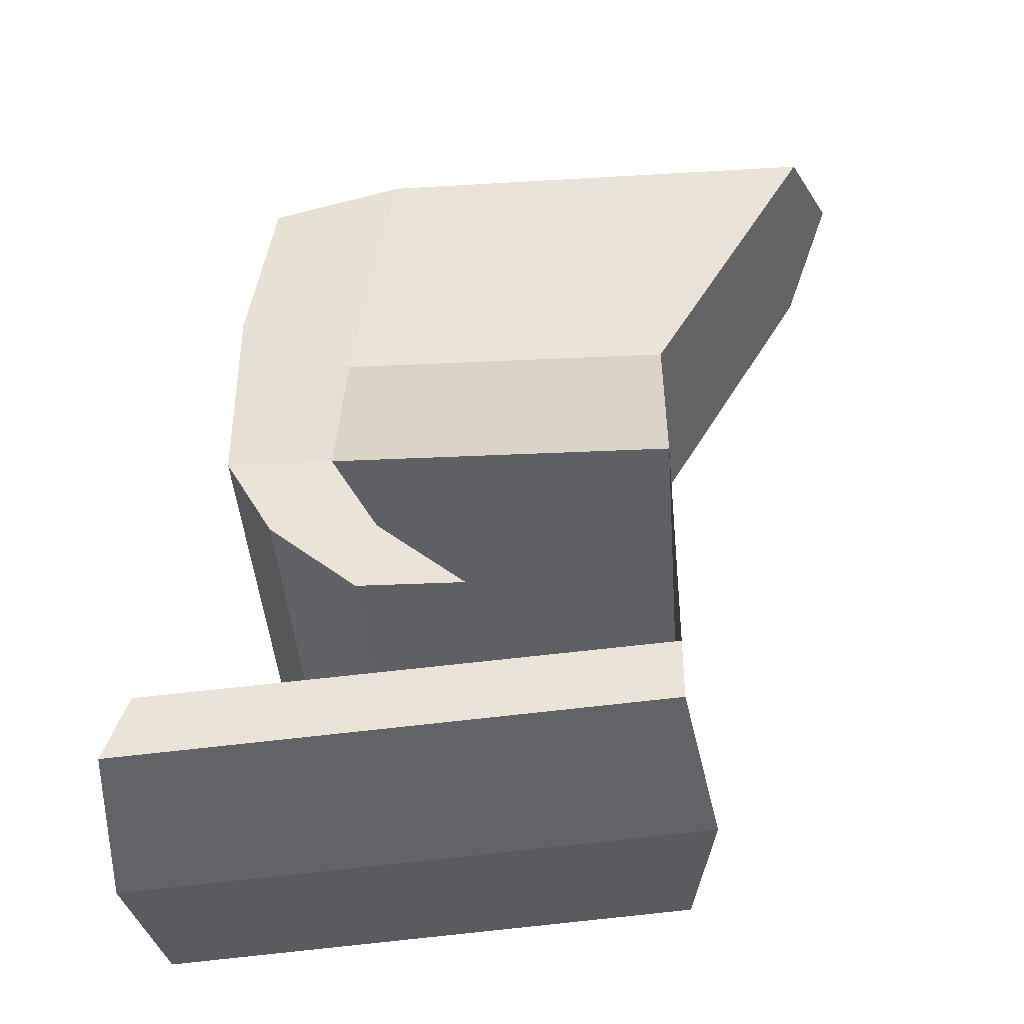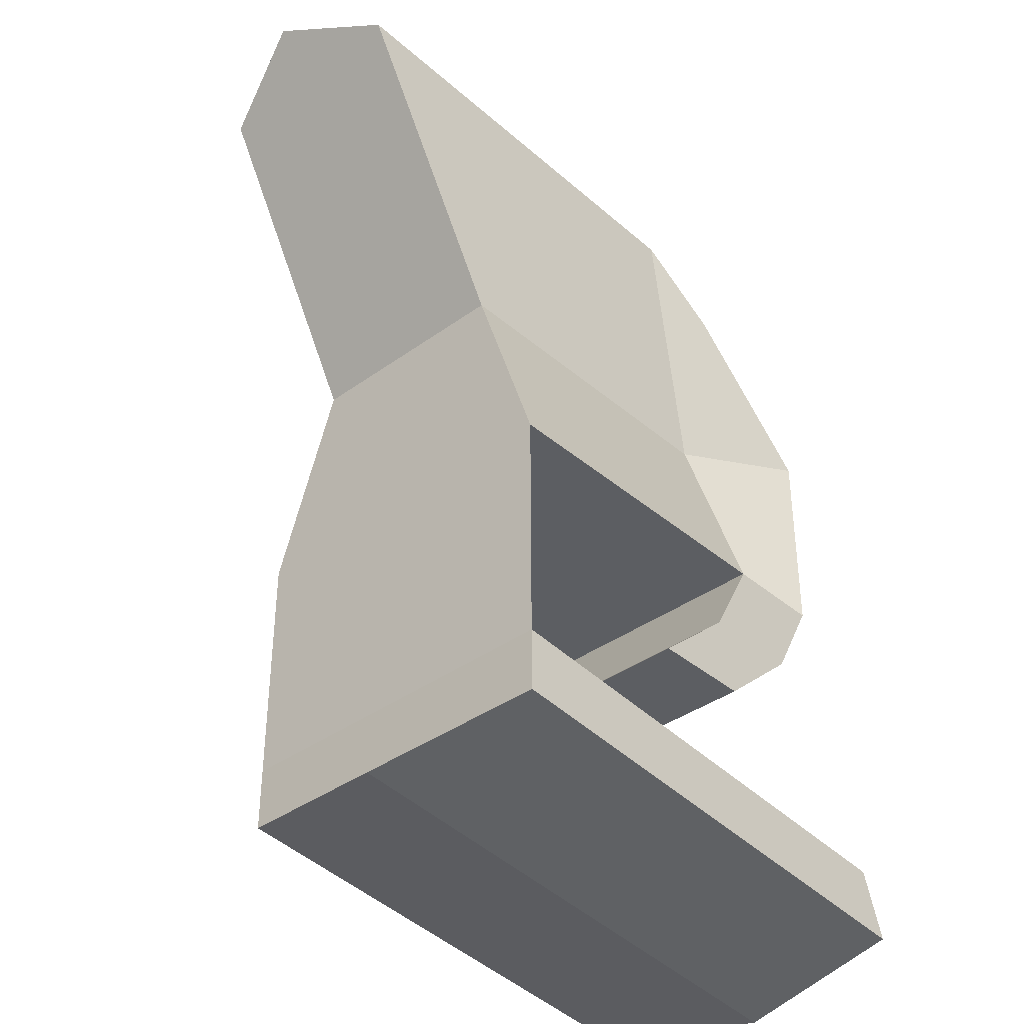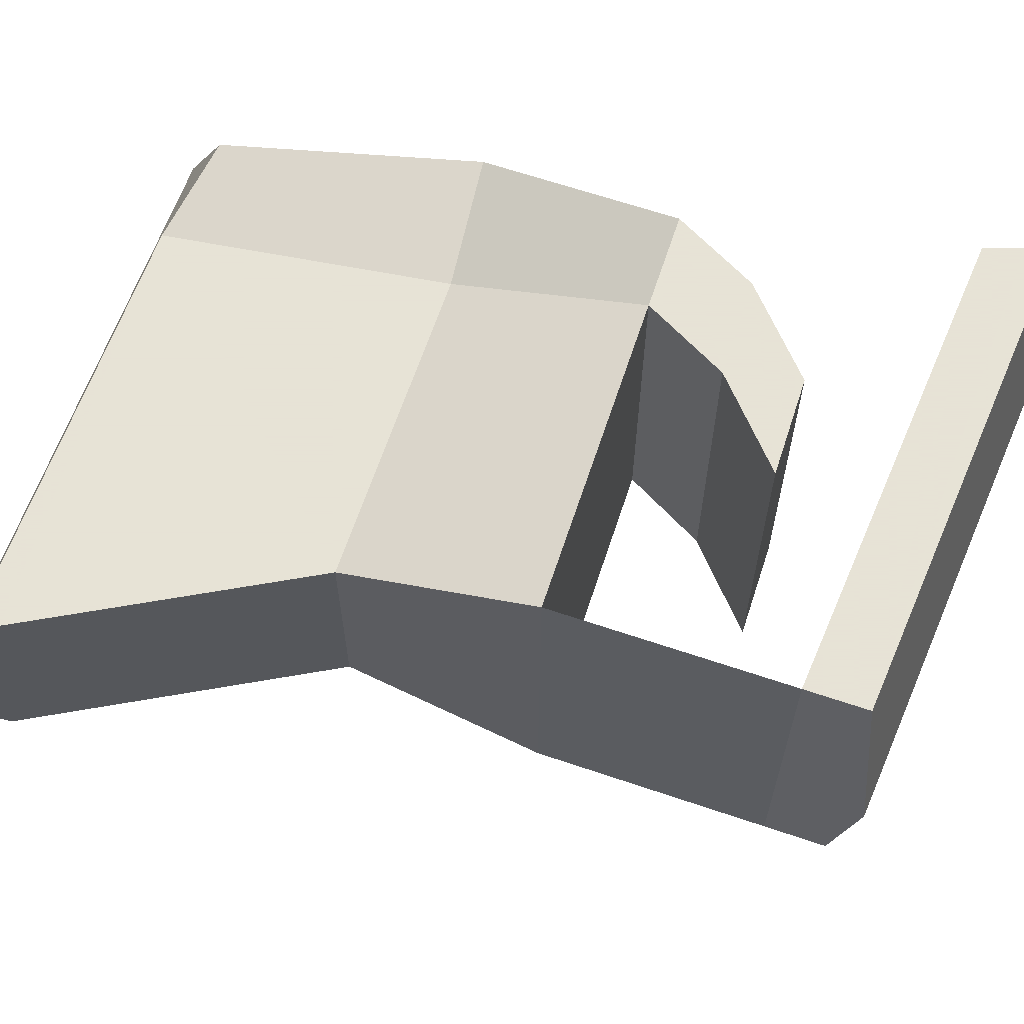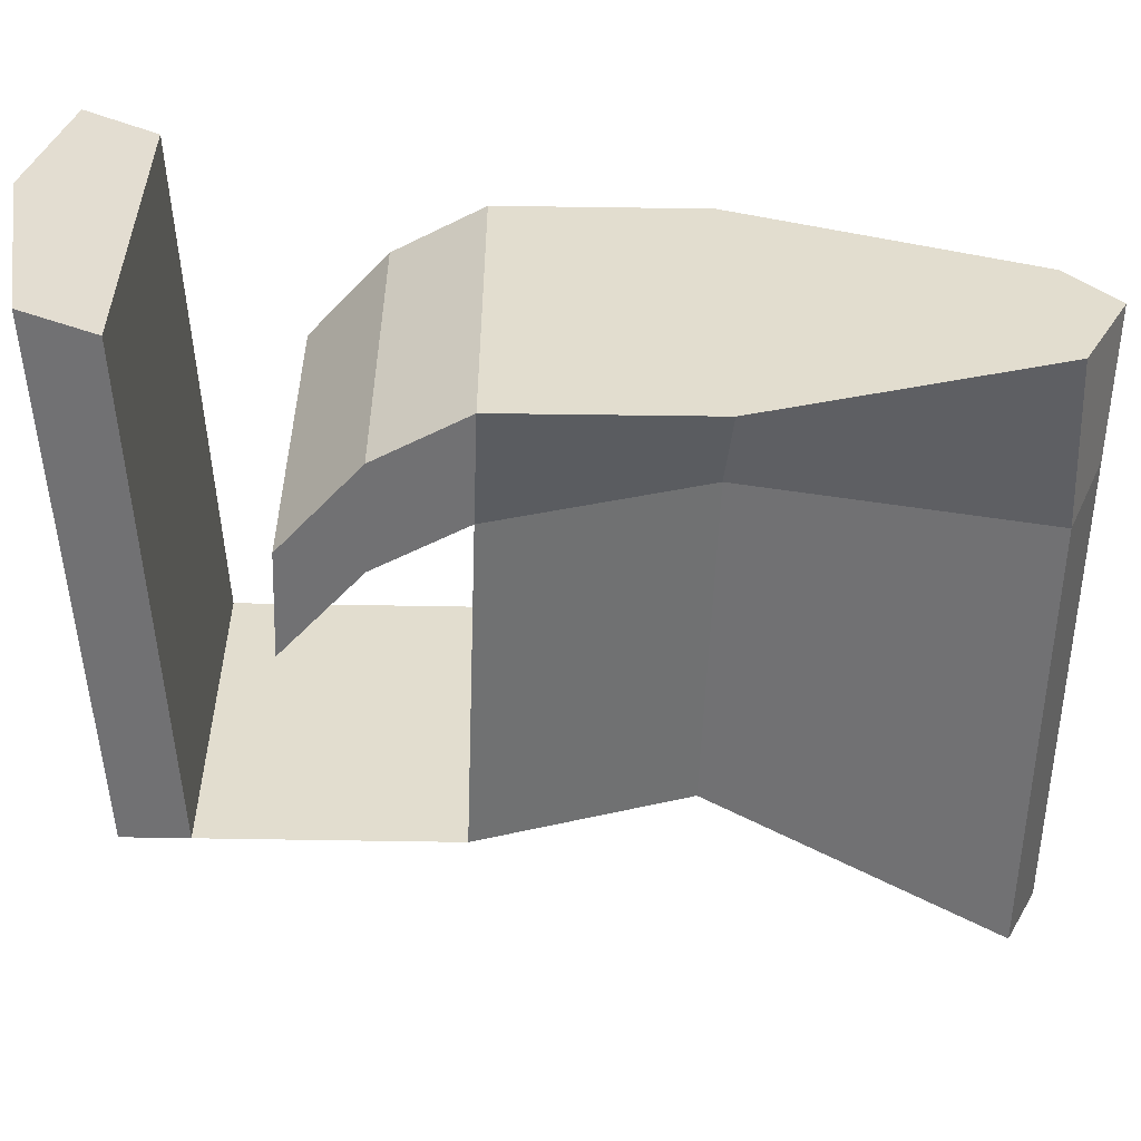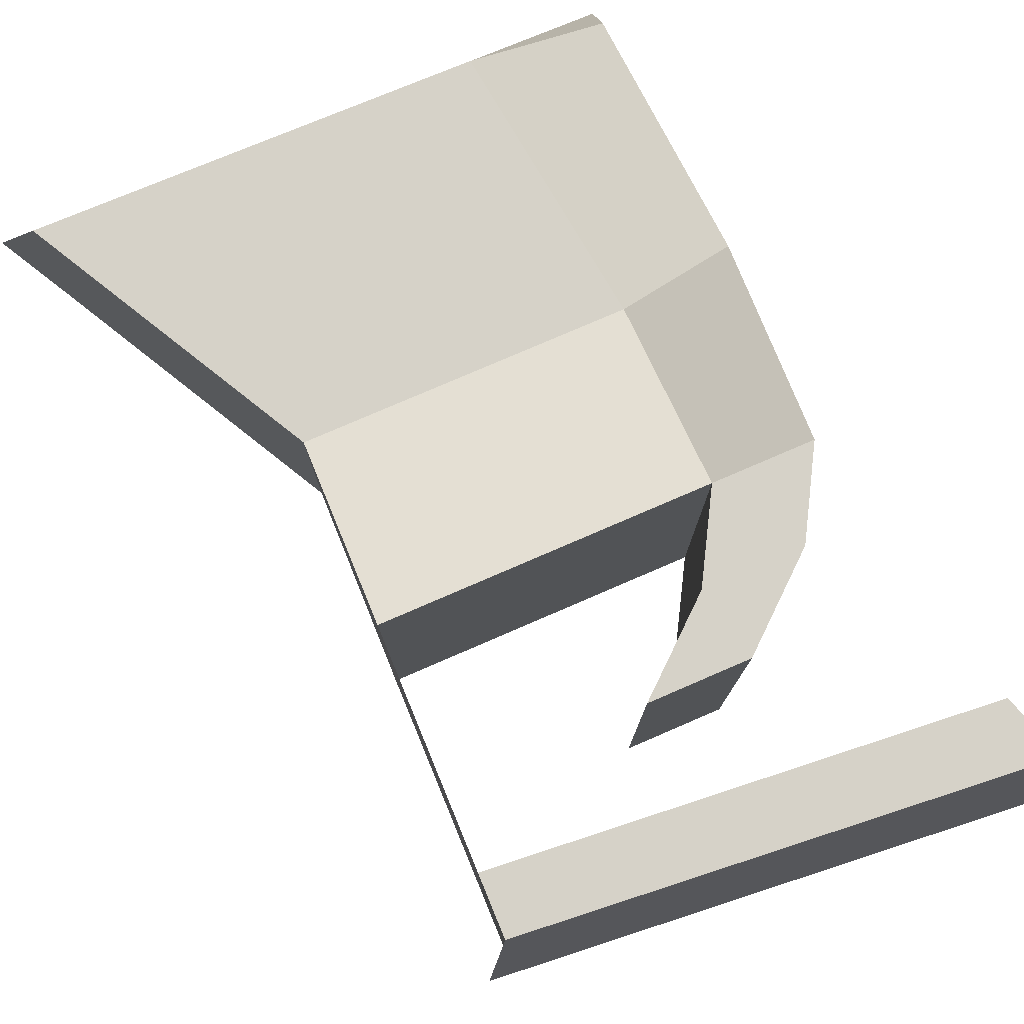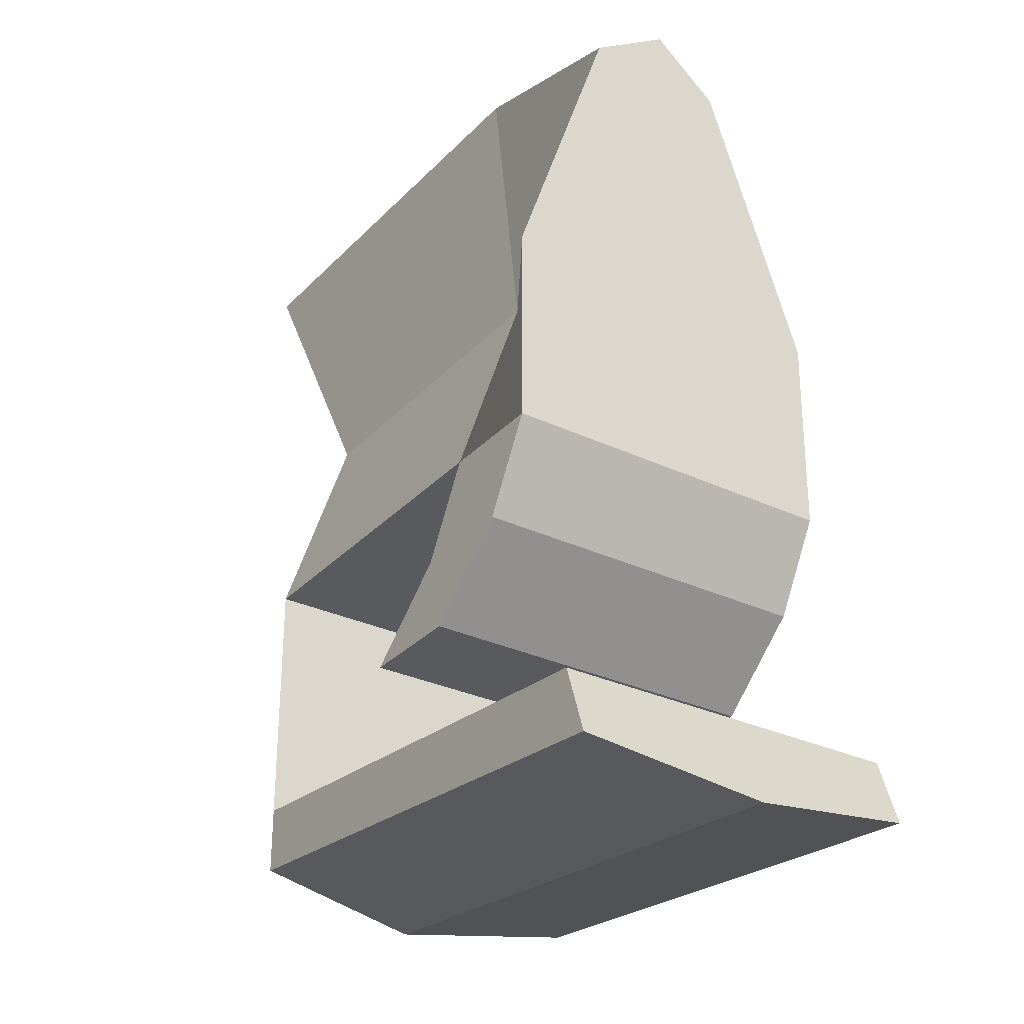
<metadata>
{"format":"obj","ext":"obj","renderer":"f3d","projection":"perspective","resolution":1024,"background":"white","views":[{"elev":-42.0,"azim":-175.8,"up":"+Y"},{"elev":-38.5,"azim":-47.6,"up":"+Y"},{"elev":62.8,"azim":-70.9,"up":"+Z"},{"elev":-55.3,"azim":88.9,"up":"+Z"},{"elev":77.8,"azim":-22.4,"up":"+Z"},{"elev":-29.7,"azim":55.1,"up":"+Y"}]}
</metadata>
<code>
o gun_part_2
v 2.049 0.8981 0.2788
v 2.033 1.017 0.2788
v 2.033 0.9677 0.2788
v 1.927 1.015 0.2624
v 1.926 0.9659 0.2788
v 1.926 0.8916 0.2788
v 1.886 1.088 0.2624
v 2.033 1.088 0.254
v 1.926 0.9072 0.2788
v 2.054 0.8818 0.2788
v 2.008 0.9673 0.2788
v 2.008 1.017 0.2624
v 1.998 1.088 0.2624
v 2.021 0.9463 0.2788
v 1.996 0.9459 0.2788
v 2 0.9276 0.2788
v 1.975 0.9271 0.2788
v 2.054 0.8818 0.1926
v 2.049 0.8981 0.1926
v 2.033 1.017 0.1926
v 2.033 0.9677 0.1926
v 1.927 1.015 0.209
v 1.926 0.9659 0.1926
v 2.008 0.9673 0.1926
v 2.008 1.017 0.209
v 1.926 0.8916 0.1926
v 1.926 0.9072 0.1926
v 1.886 1.088 0.209
v 2.033 1.088 0.2173
v 1.998 1.088 0.209
v 1.996 0.9459 0.1926
v 2.021 0.9463 0.1926
v 1.975 0.9271 0.1926
v 2 0.9276 0.1926
v 2.058 0.8752 0.2357
v 1.92 0.8859 0.2357
v 1.876 1.098 0.2357
v 1.998 1.098 0.2357
v 2.035 1.098 0.2357
f 11 12 4 5
f 13 7 4 12
f 6 10 1 9
f 8 13 12 2
f 3 2 12 11
f 3 11 15 14
f 14 15 17 16
f 24 23 22 25
f 30 25 22 28
f 26 27 19 18
f 29 20 25 30
f 21 24 25 20
f 21 32 31 24
f 32 34 33 31
f 36 26 18 35
f 1 19 27 9
f 5 23 24 11
f 9 27 23 5
f 38 30 28 37
f 39 29 30 38
f 14 32 21 3
f 11 24 31 15
f 17 33 34 16
f 16 34 32 14
f 15 31 33 17
f 8 39 38 13
f 13 38 37 7
f 6 36 35 10
f 1 10 35 18 19
f 2 3 21 20 29 39 8
f 22 23 5 4
f 7 37 28 22 4
f 6 9 27 26 36

</code>
